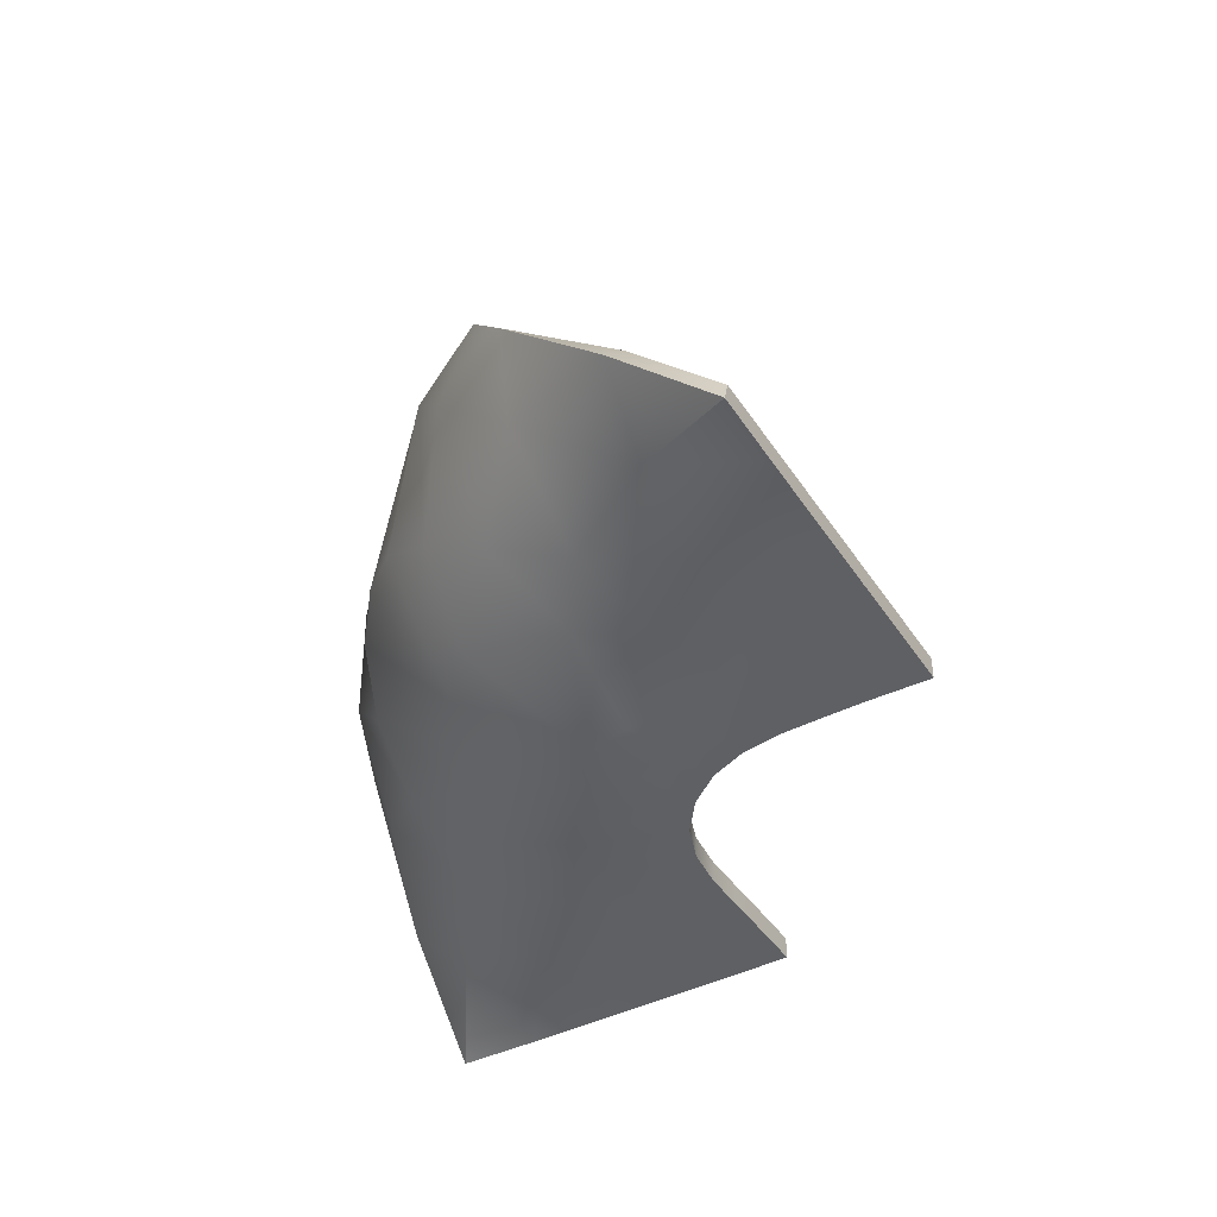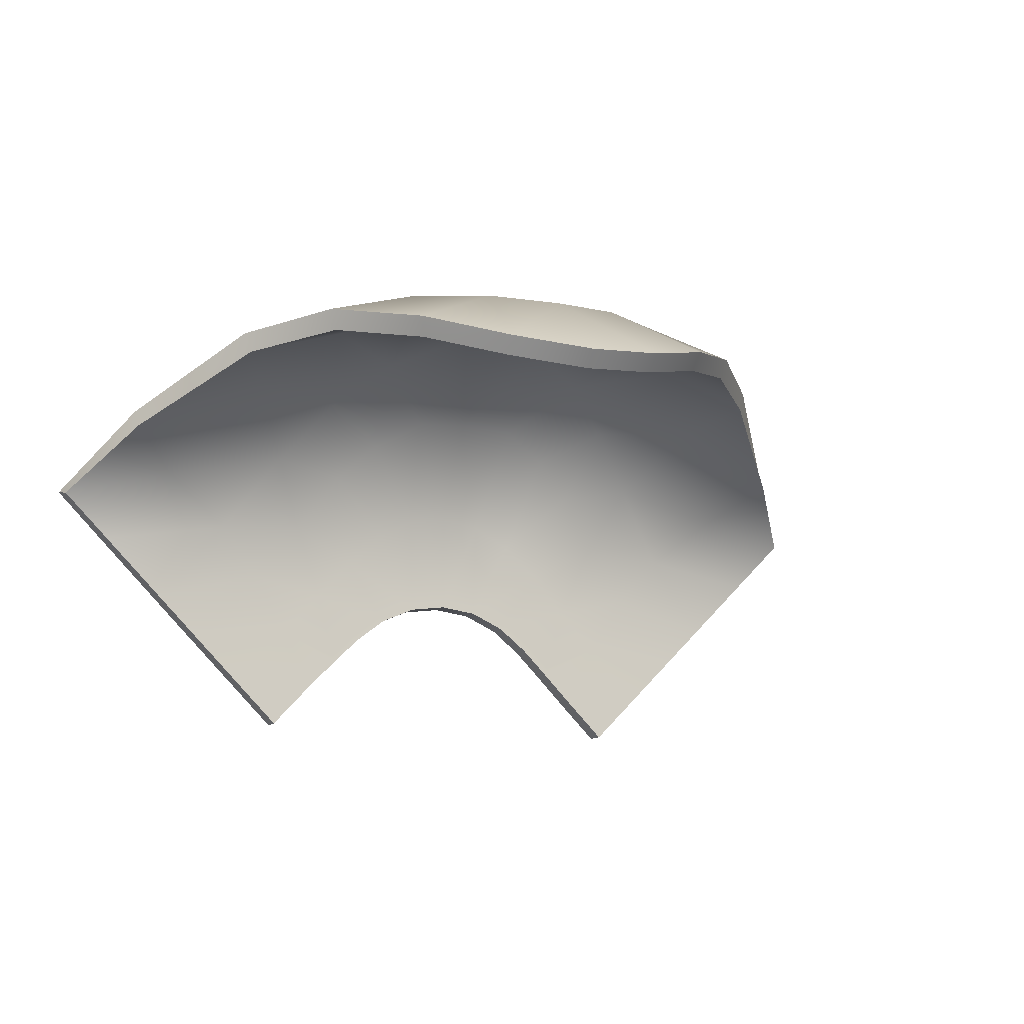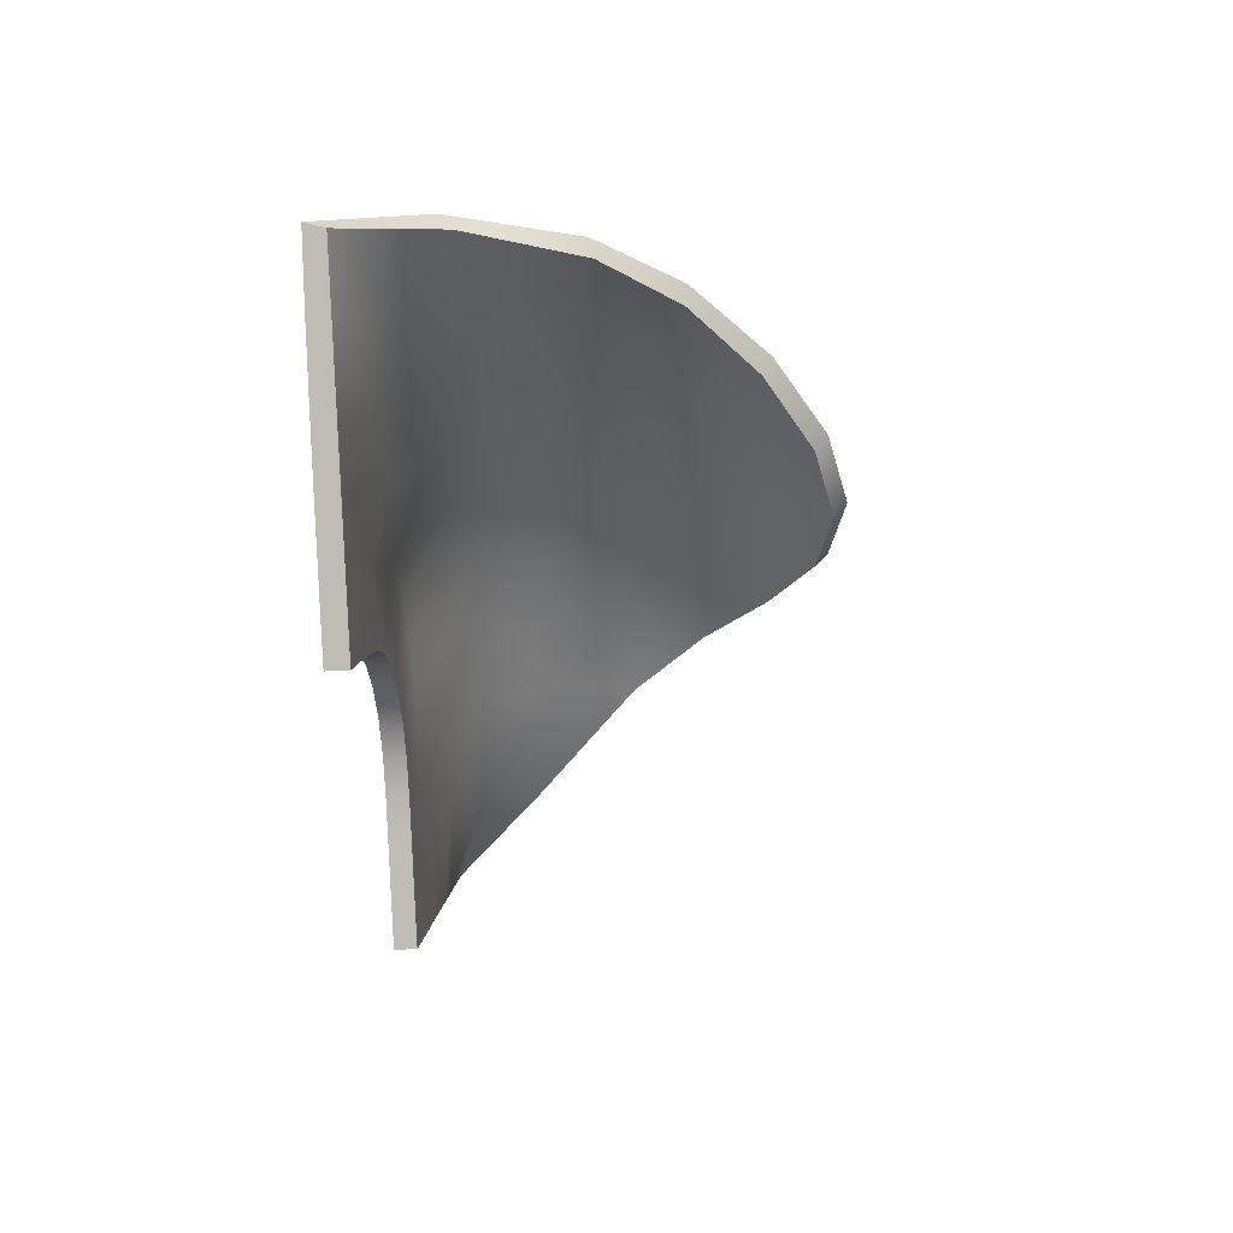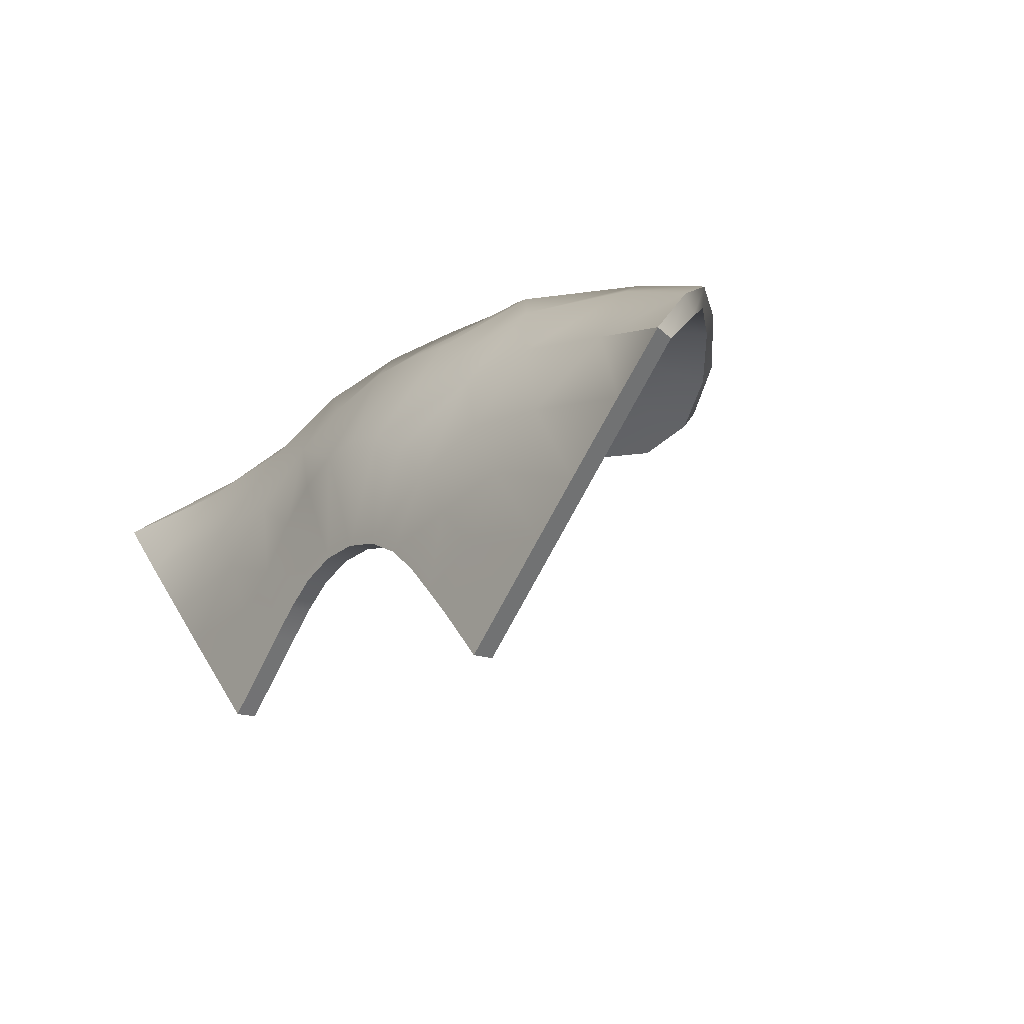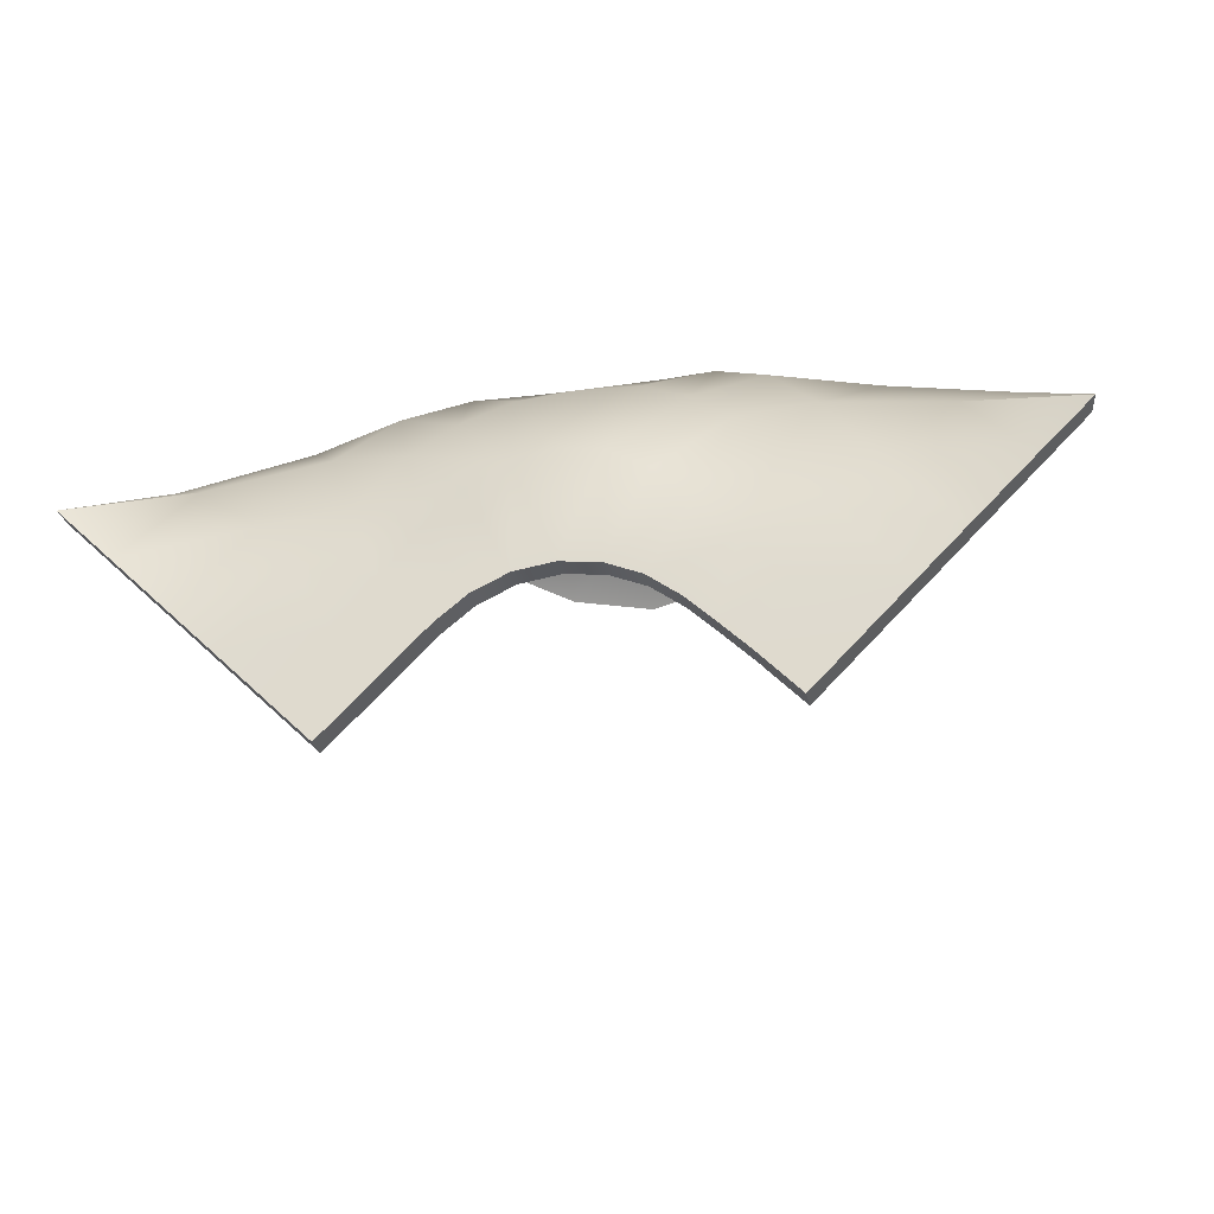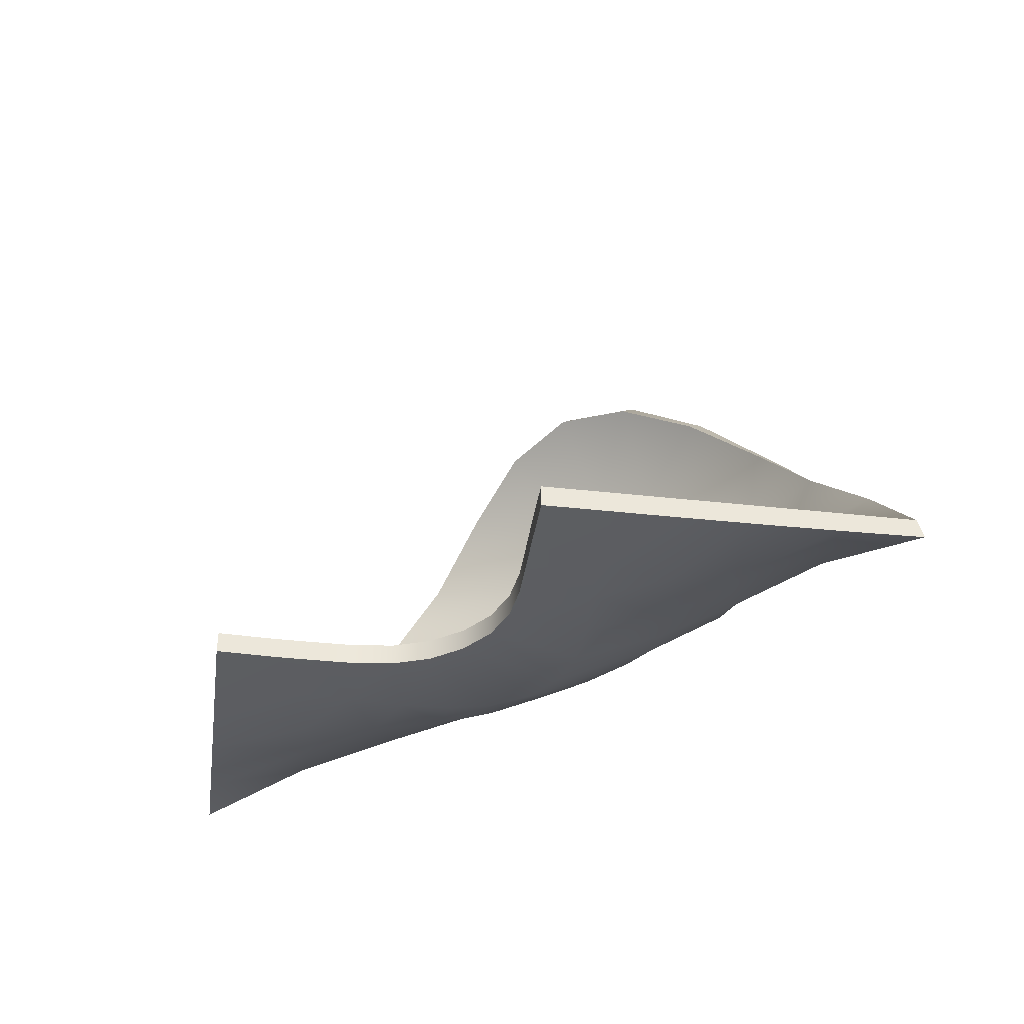
<metadata>
{"format":"obj","ext":"obj","renderer":"f3d","projection":"perspective","resolution":1024,"background":"white","views":[{"elev":-43.5,"azim":76.1,"up":"+Y"},{"elev":-12.2,"azim":156.7,"up":"+Z"},{"elev":-40.6,"azim":93.7,"up":"+Z"},{"elev":-15.9,"azim":50.2,"up":"+Z"},{"elev":-29.3,"azim":12.3,"up":"+Z"},{"elev":-37.3,"azim":-143.3,"up":"+Y"}]}
</metadata>
<code>
o basic_concave_cornerr_glb_ID3.102
v 5.015 0.2432 1.514
v 4.357 1.236 2.202
v 3.318 2.443 2.916
v 2.552 3.287 3.036
v 1.745 4.029 2.84
v 0.8916 4.543 2.583
v 2.279 0.2432 -1.222
v 1.81 0.2432 -0.7159
v 1.502 0.2432 -0.4049
v 1.189 0.2432 -0.09813
v 0.8419 0.2432 0.1691
v 0.4417 0.2432 0.3464
v -5.095 0.2432 1.607
v -4.344 1.236 2.202
v -3.305 2.443 2.916
v -2.539 3.287 3.036
v 2.222 2.462 3.271
v 1.884 1.176 2.736
v 1.612 0.6139 1.932
v 1.326 0.2432 0.9029
v 4.485 0.2432 0.9836
v 3.804 0.2432 0.303
v 3.296 0.2432 -0.2054
v 2.804 0.2432 -0.6974
v 3.807 0.6368 1.783
v 3.065 0.4056 1.205
v 2.599 0.2548 0.6358
v 2.179 0.2432 -0.03769
v -1.732 4.029 2.84
v -0.8786 4.543 2.583
v -2.266 0.2432 -1.222
v -1.78 0.2432 -0.7334
v -1.474 0.2432 -0.4199
v -1.165 0.2432 -0.109
v -0.8235 0.2432 0.165
v -0.4257 0.2432 0.3476
v -2.209 2.462 3.271
v -1.871 1.176 2.736
v -1.599 0.6139 1.932
v -1.313 0.2432 0.9029
v 2.972 1.62 2.744
v 2.438 0.7498 2.064
v 2.068 0.375 1.271
v 1.727 0.2432 0.4291
v 1.518 3.155 3.363
v 1.285 1.643 3.191
v -4.472 0.2432 0.9836
v -3.791 0.2432 0.303
v -3.283 0.2432 -0.2054
v 1.17 0.8058 2.357
v 0.9049 0.2432 1.27
v -2.791 0.2432 -0.6974
v -3.794 0.6368 1.783
v -3.052 0.4056 1.205
v -2.586 0.2548 0.6358
v -2.166 0.2432 -0.03769
v -2.959 1.62 2.744
v -2.425 0.7498 2.064
v -2.055 0.375 1.271
v -1.714 0.2432 0.4291
v -1.505 3.155 3.363
v -1.272 1.643 3.191
v -1.157 0.8058 2.357
v -0.8919 0.2432 1.27
v -0.767 3.644 3.313
v -0.6501 2.012 3.437
v -0.6205 0.9841 2.665
v -0.4589 0.2432 1.509
v 0.78 3.644 3.313
v 0.663 2.012 3.437
v 0.6334 0.9841 2.665
v 0.4719 0.2432 1.509
v 0.01113 0.981 2.7
v 0.01113 0.2432 1.591
v 0.006472 3.822 3.269
v 0.006471 2.139 3.497
v 0.008089 0.2432 0.4067
v 0.006471 4.731 2.48
v 5.061 0.02369 1.559
v 4.381 1.097 2.404
v 3.39 2.402 3.146
v 2.62 3.331 3.27
v 1.796 4.144 3.05
v 0.9202 4.69 2.775
v 2.279 1.1e-05 -1.222
v 1.81 1.1e-05 -0.7159
v 1.502 1.1e-05 -0.4049
v 1.189 1.1e-05 -0.09813
v 0.8419 1.1e-05 0.1691
v 0.4417 1.1e-05 0.3464
v -5.141 0.02685 1.653
v -4.364 1.1 2.407
v -3.377 2.402 3.146
v -2.607 3.331 3.27
v 2.283 2.435 3.514
v 1.926 1.012 2.919
v 1.638 0.3959 2.04
v 1.337 -0.000362 0.9342
v 4.497 0.01012 0.9956
v 3.824 0.003341 0.3229
v 3.305 9.4e-05 -0.1967
v 2.804 1.1e-05 -0.6967
v 3.805 0.427 1.931
v 3.066 0.1706 1.273
v 2.605 0.01216 0.6687
v 2.179 9e-06 -0.03652
v -1.783 4.144 3.05
v -0.9072 4.69 2.775
v -2.266 1.1e-05 -1.222
v -1.78 1.1e-05 -0.7334
v -1.474 1.1e-05 -0.4199
v -1.165 1.1e-05 -0.109
v -0.8235 1.1e-05 0.165
v -0.4257 1.1e-05 0.3476
v -2.27 2.435 3.514
v -1.913 1.012 2.919
v -1.625 0.3959 2.04
v -1.324 -0.000362 0.9342
v 3.031 1.509 2.961
v 2.466 0.543 2.2
v 2.084 0.1411 1.341
v 1.731 -0.000236 0.4405
v 1.556 3.208 3.607
v 1.312 1.527 3.414
v -4.484 0.01012 0.9956
v -3.811 0.003341 0.3229
v -3.292 9.4e-05 -0.1967
v 1.189 0.6056 2.497
v 0.9211 0.000428 1.321
v -2.792 1.1e-05 -0.6968
v -3.789 0.4262 1.931
v -3.053 0.1706 1.273
v -2.592 0.01216 0.6687
v -2.166 9e-06 -0.03652
v -3.018 1.509 2.961
v -2.453 0.5429 2.2
v -2.071 0.1411 1.341
v -1.718 -0.000236 0.4405
v -1.543 3.208 3.607
v -1.299 1.527 3.414
v -1.176 0.6056 2.497
v -0.9082 0.000428 1.321
v -0.7887 3.74 3.547
v -0.6595 1.942 3.684
v -0.6286 0.8039 2.833
v -0.471 0.001555 1.58
v 0.8017 3.74 3.547
v 0.6724 1.942 3.684
v 0.6416 0.8039 2.833
v 0.484 0.001536 1.58
v 0.0112 0.8025 2.872
v 0.01121 0.002126 1.67
v 0.006472 3.931 3.499
v 0.006472 2.084 3.751
v 0.008089 1.1e-05 0.4067
v 0.006471 4.887 2.667
f 62 67 63
f 26 27 43
f 20 51 19
f 25 2 1
f 62 37 61
f 41 2 25
f 41 42 18
f 56 52 49
f 59 40 60
f 33 32 56
f 5 45 69
f 18 46 17
f 44 10 11
f 58 54 53
f 68 63 67
f 41 3 2
f 21 22 26
f 20 11 12
f 57 58 53
f 39 64 40
f 57 14 15
f 29 30 65
f 9 28 8
f 46 18 50
f 60 34 33
f 51 72 50
f 76 66 65
f 42 25 26
f 37 57 15
f 25 1 21
f 42 43 19
f 22 23 27
f 74 68 67
f 53 13 14
f 64 39 63
f 58 39 59
f 44 27 28
f 23 24 28
f 76 75 69
f 68 74 77
f 16 29 61
f 57 38 58
f 53 47 13
f 6 69 75
f 60 56 55
f 38 63 39
f 40 64 36
f 71 72 74
f 35 34 60
f 44 20 43
f 4 17 45
f 55 49 48
f 52 56 32
f 38 57 37
f 45 17 46
f 8 28 24
f 59 55 54
f 30 78 75
f 54 48 47
f 3 41 17
f 73 76 70
f 66 76 73
f 18 42 19
f 9 10 44
f 77 74 72
f 71 70 46
f 66 67 62
f 72 71 50
f 70 69 45
f 68 36 64
f 12 72 51
f 65 66 61
f 14 57 53
f 140 116 141
f 104 120 121
f 98 121 97
f 103 79 80
f 140 144 139
f 119 120 103
f 119 96 120
f 134 133 127
f 137 133 138
f 111 134 110
f 83 84 147
f 96 119 95
f 89 88 122
f 136 131 132
f 146 145 141
f 119 80 81
f 99 103 104
f 90 89 98
f 135 131 136
f 117 137 118
f 135 93 92
f 107 139 143
f 87 86 106
f 124 149 128
f 138 134 111
f 150 129 97
f 154 153 143
f 120 104 103
f 115 94 93
f 103 99 79
f 120 97 121
f 100 104 105
f 145 146 152
f 131 92 91
f 117 142 146
f 136 137 117
f 122 106 105
f 101 105 106
f 147 153 154
f 146 114 155
f 94 115 139
f 135 136 116
f 131 91 125
f 84 156 153
f 138 133 134
f 116 136 117
f 114 142 118
f 152 150 149
f 138 112 113
f 122 105 121
f 82 83 123
f 133 132 126
f 130 109 110
f 116 140 115
f 123 148 124
f 86 85 102
f 137 136 132
f 108 143 153
f 132 131 125
f 81 82 95
f 148 154 151
f 144 145 151
f 96 128 97
f 87 106 122
f 150 152 155
f 149 124 148
f 144 140 145
f 150 128 149
f 148 123 147
f 146 142 114
f 90 129 150
f 143 139 144
f 92 131 135
f 34 35 113
f 49 52 130
f 36 77 155
f 29 107 108
f 8 7 85
f 21 99 100
f 10 9 87
f 22 100 101
f 77 12 90
f 35 36 114
f 11 89 90
f 3 4 82
f 47 48 126
f 31 32 110
f 2 3 81
f 13 91 92
f 5 6 84
f 15 14 92
f 52 31 109
f 1 79 99
f 16 94 107
f 13 47 125
f 15 93 94
f 23 101 102
f 6 78 156
f 9 8 86
f 4 5 83
f 24 102 85
f 33 34 112
f 11 10 88
f 48 49 127
f 30 108 156
f 1 2 80
f 32 33 111
f 62 63 38
f 26 43 42
f 20 19 43
f 62 61 66
f 41 25 42
f 56 49 55
f 59 60 55
f 5 69 6
f 18 17 41
f 44 11 20
f 21 26 25
f 20 12 51
f 39 40 59
f 29 65 61
f 46 50 71
f 60 33 56
f 51 50 19
f 76 65 75
f 37 15 16
f 22 27 26
f 74 67 73
f 64 63 68
f 23 28 27
f 76 69 70
f 68 77 36
f 16 61 37
f 6 75 78
f 38 39 58
f 40 36 35
f 71 74 73
f 35 60 40
f 44 43 27
f 4 45 5
f 55 48 54
f 52 32 31
f 38 37 62
f 45 46 70
f 8 24 7
f 59 54 58
f 30 75 65
f 54 47 53
f 3 17 4
f 73 70 71
f 66 73 67
f 18 19 50
f 9 44 28
f 77 72 12
f 140 141 145
f 104 121 105
f 98 97 129
f 140 139 115
f 119 103 80
f 134 127 130
f 137 138 118
f 83 147 123
f 96 95 124
f 89 122 98
f 99 104 100
f 90 98 129
f 117 118 142
f 107 143 108
f 124 128 96
f 138 111 112
f 150 97 128
f 154 143 144
f 115 93 135
f 100 105 101
f 145 152 151
f 117 146 141
f 101 106 102
f 147 154 148
f 146 155 152
f 94 139 107
f 84 153 147
f 116 117 141
f 114 118 113
f 152 149 151
f 138 113 118
f 122 121 98
f 82 123 95
f 133 126 127
f 130 110 134
f 116 115 135
f 123 124 95
f 86 102 106
f 137 132 133
f 108 153 156
f 132 125 126
f 81 95 119
f 148 151 149
f 144 151 154
f 96 97 120
f 87 122 88
f 150 155 90
f 34 113 112
f 49 130 127
f 36 155 114
f 29 108 30
f 8 85 86
f 21 100 22
f 10 87 88
f 22 101 23
f 77 90 155
f 35 114 113
f 11 90 12
f 3 82 81
f 47 126 125
f 31 110 109
f 2 81 80
f 13 92 14
f 5 84 83
f 15 92 93
f 52 109 130
f 1 99 21
f 16 107 29
f 13 125 91
f 15 94 16
f 23 102 24
f 6 156 84
f 9 86 87
f 4 83 82
f 24 85 7
f 33 112 111
f 11 88 89
f 48 127 126
f 30 156 78
f 1 80 79
f 32 111 110

</code>
